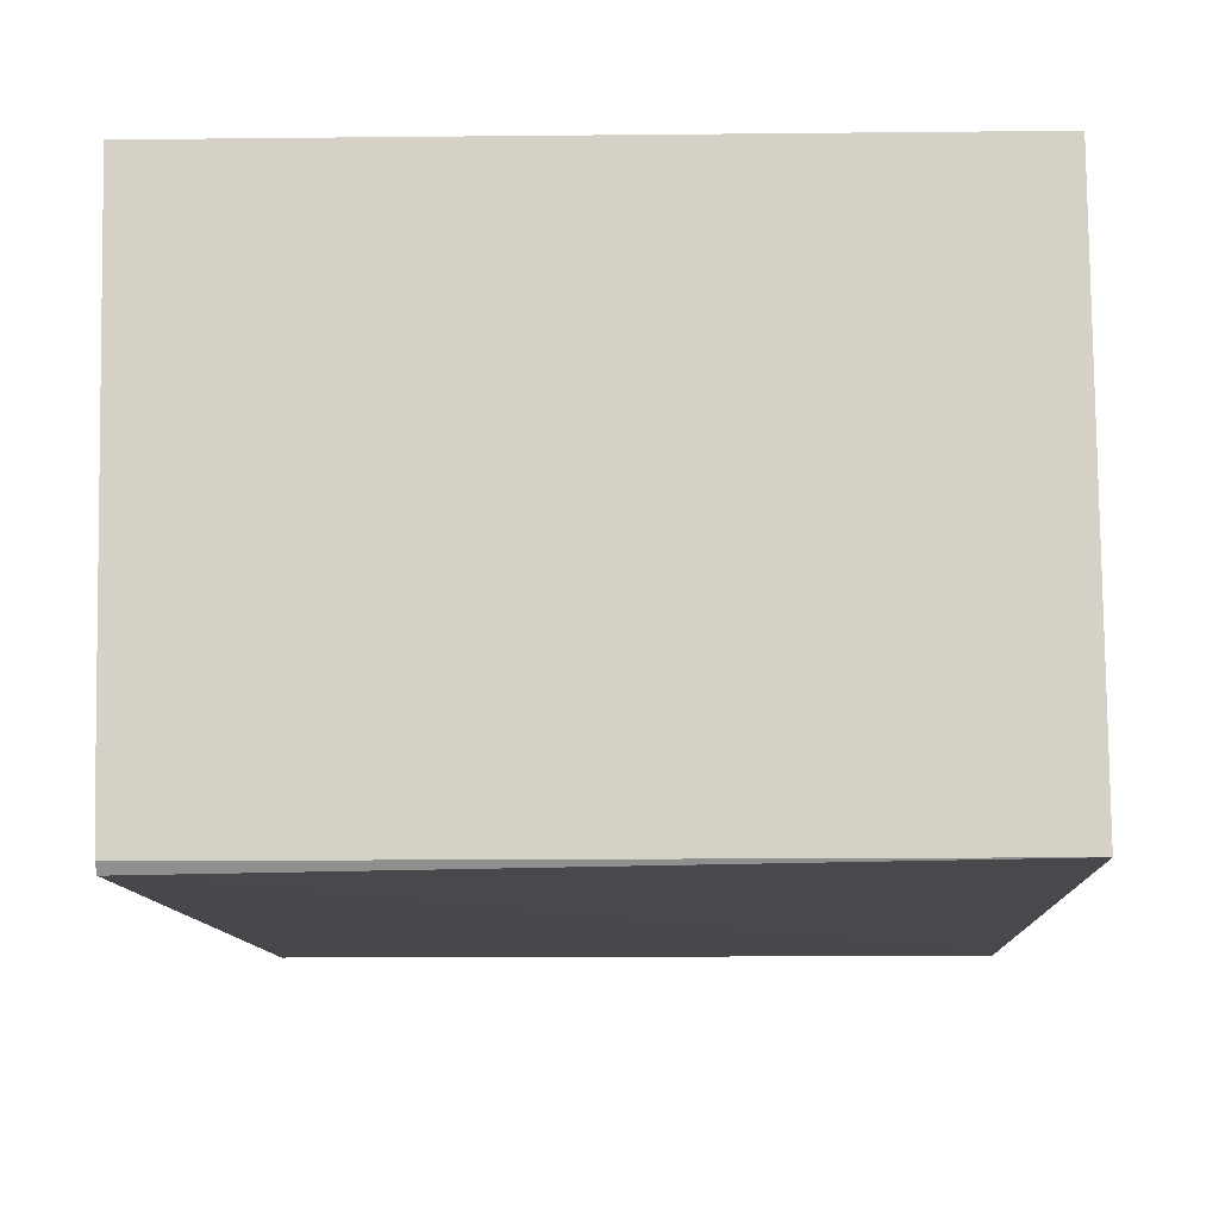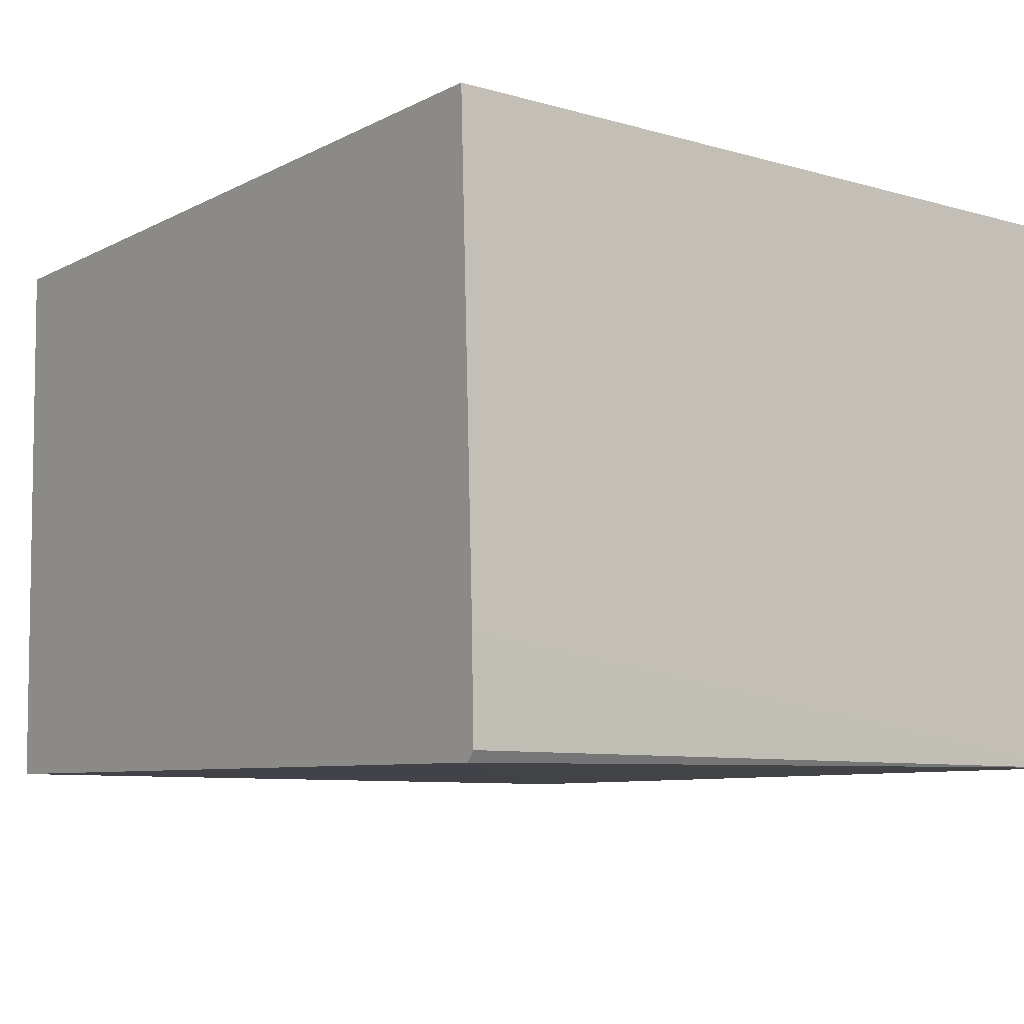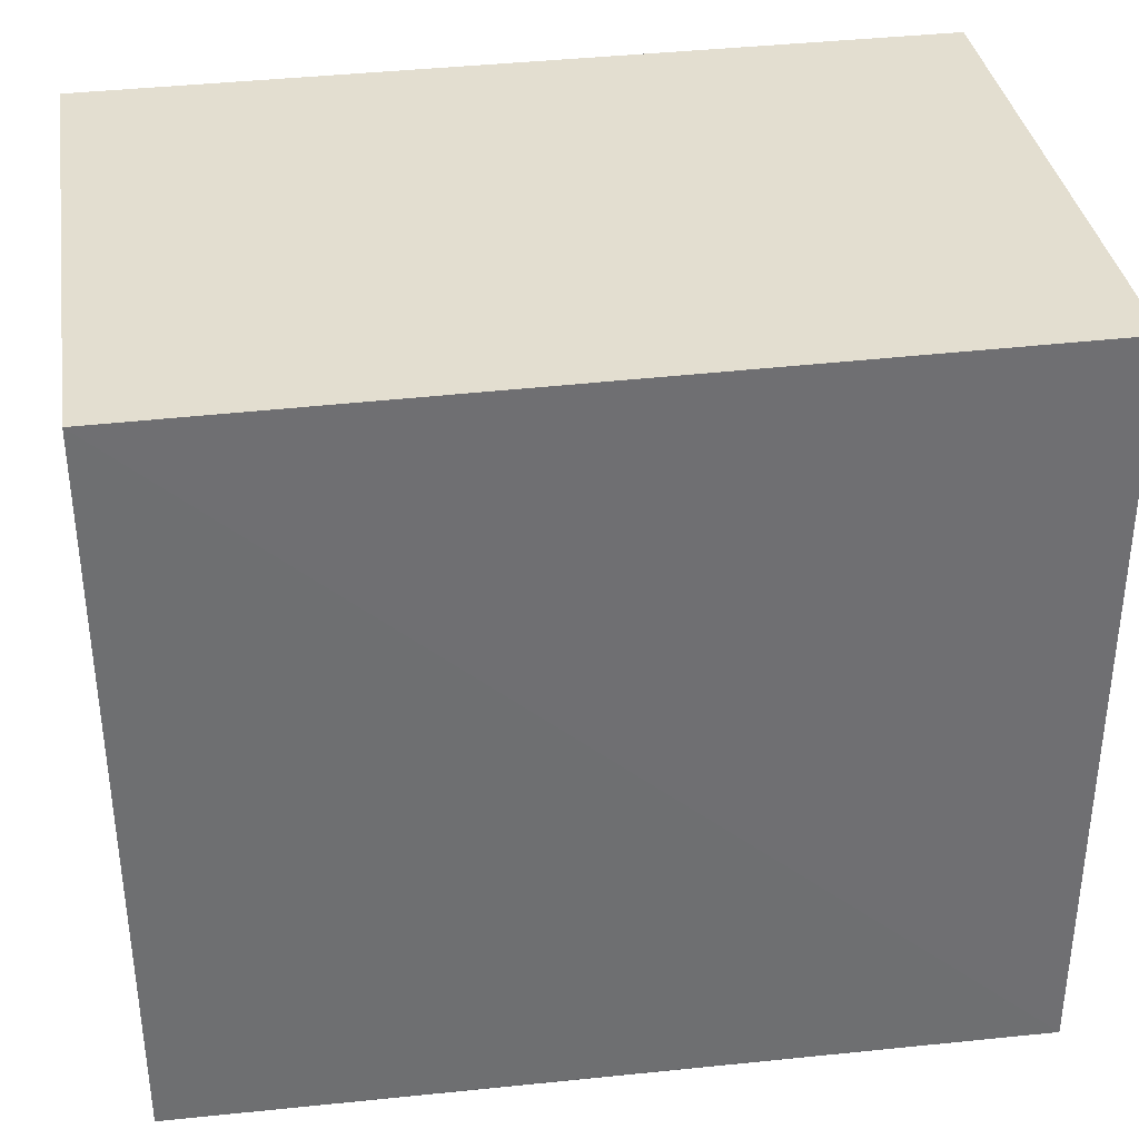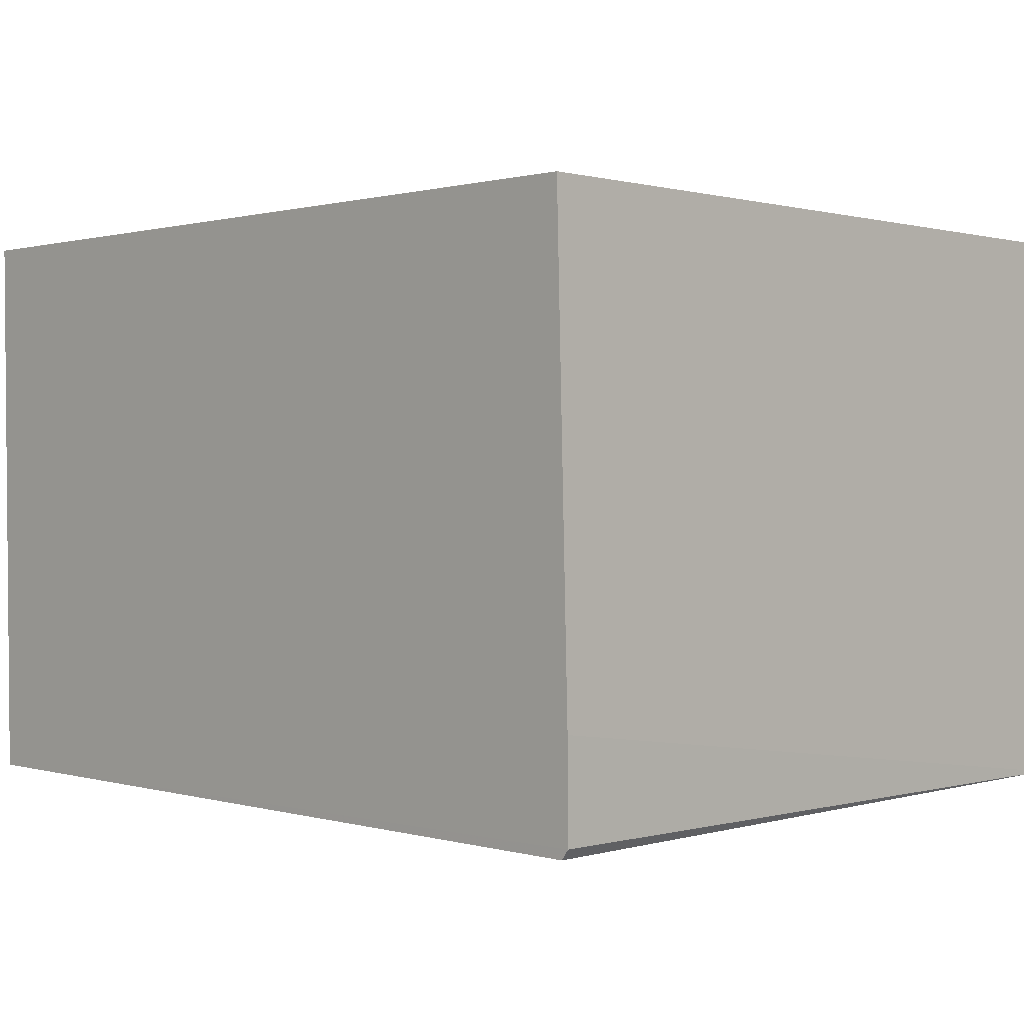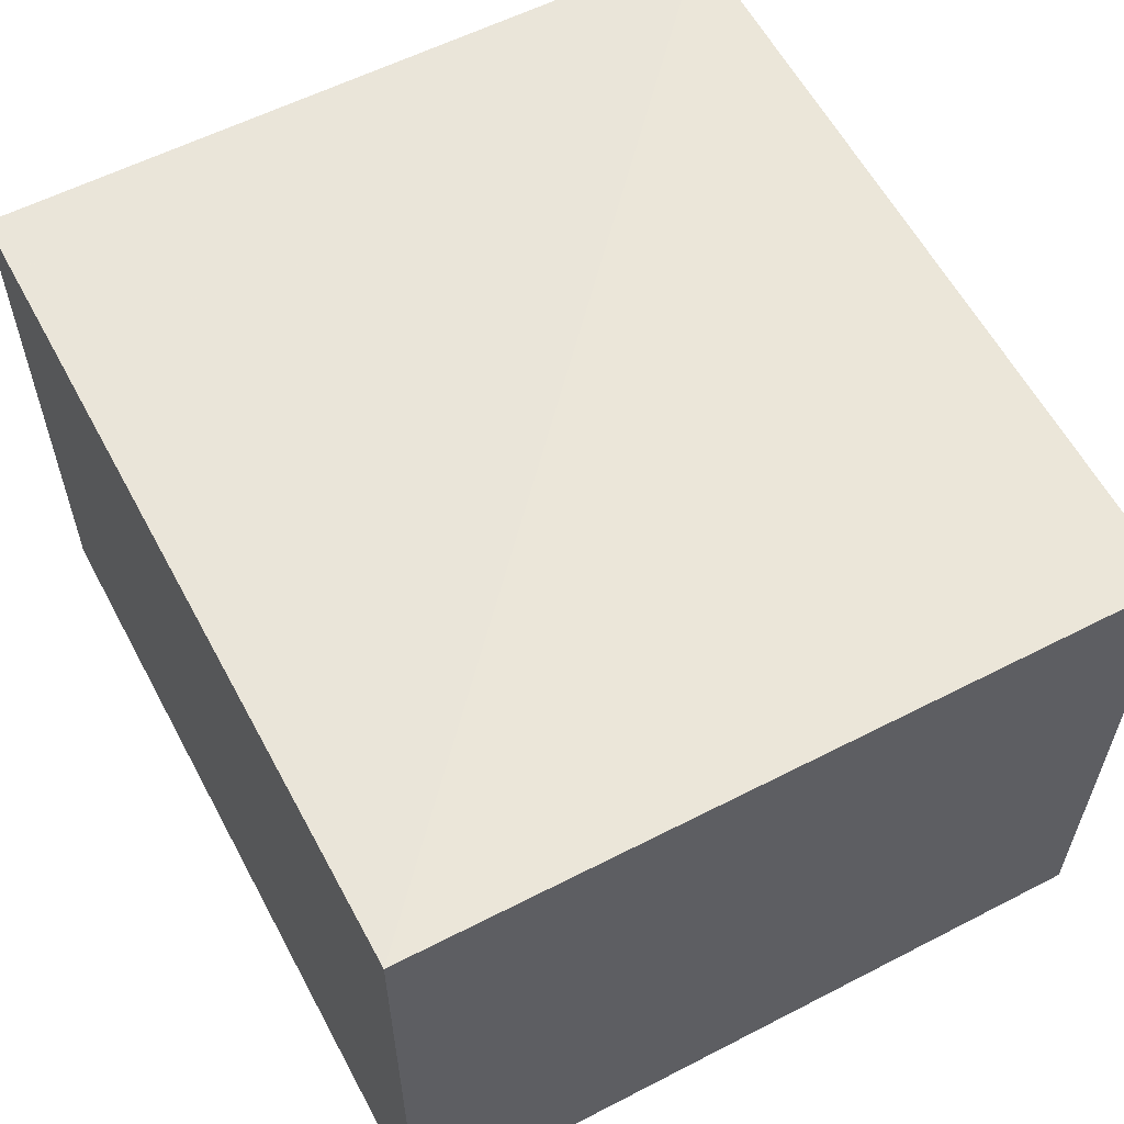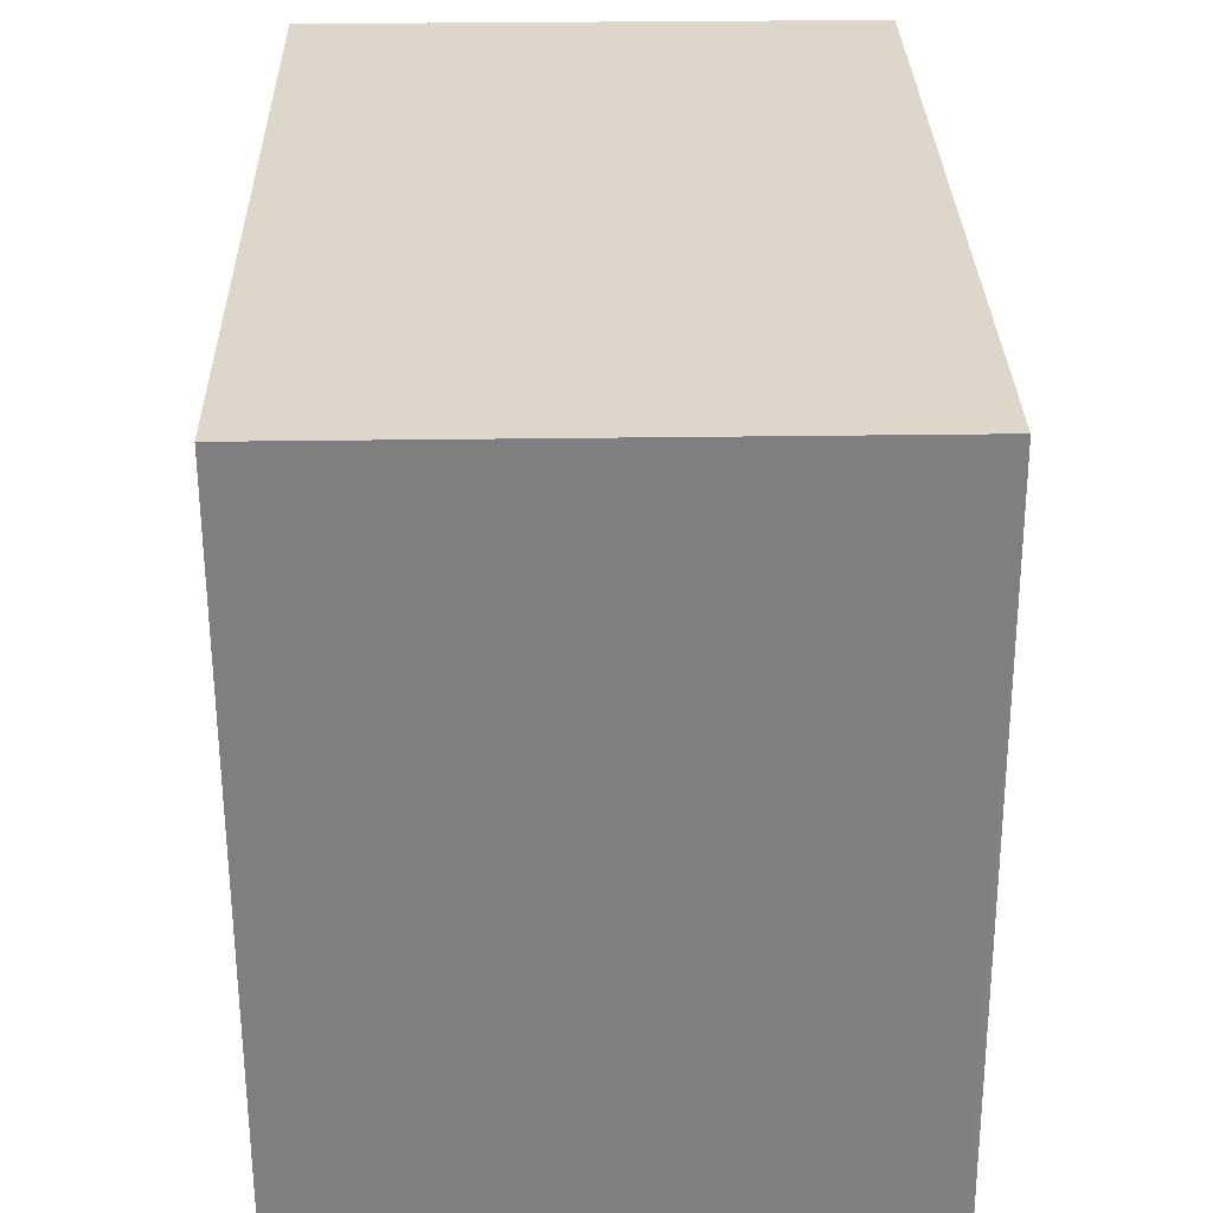
<metadata>
{"format":"obj","ext":"obj","renderer":"f3d","projection":"perspective","resolution":1024,"background":"white","views":[{"elev":-12.1,"azim":91.9,"up":"+Z"},{"elev":-8.2,"azim":52.3,"up":"+Z"},{"elev":35.9,"azim":-9.0,"up":"+Y"},{"elev":0.5,"azim":44.2,"up":"+Z"},{"elev":57.5,"azim":-118.1,"up":"+Z"},{"elev":30.6,"azim":88.8,"up":"+Y"}]}
</metadata>
<code>
v -0.03412 0.002816 0.2149
v -0.03405 -0.0403 0.215
v -0.03453 -0.03942 0.1825
v -0.08188 0.002816 0.183
v -0.08188 0.002816 0.2149
v -0.08188 -0.03884 0.183
v -0.03412 0.002816 0.183
v -0.08187 -0.03917 0.2149
v -0.03401 -0.03959 0.1885
v -0.06051 -0.03963 0.2149
v -0.03411 -0.03944 0.183
f 5 2 1
f 5 1 4
f 6 4 3
f 6 5 4
f 7 3 4
f 7 4 1
f 8 6 2
f 8 5 6
f 9 7 1
f 9 1 2
f 10 8 2
f 10 2 5
f 10 5 8
f 11 3 7
f 11 7 9
f 11 6 3
f 11 9 2
f 11 2 6

</code>
